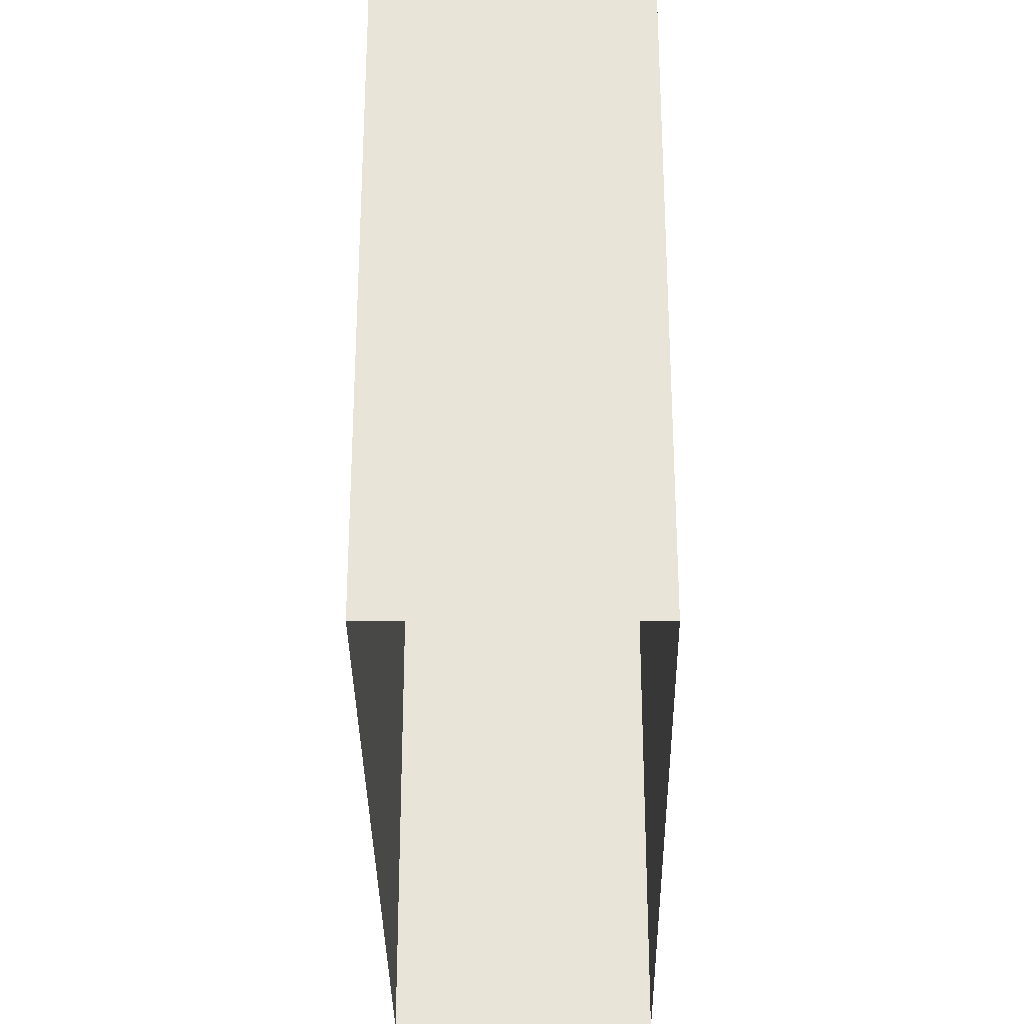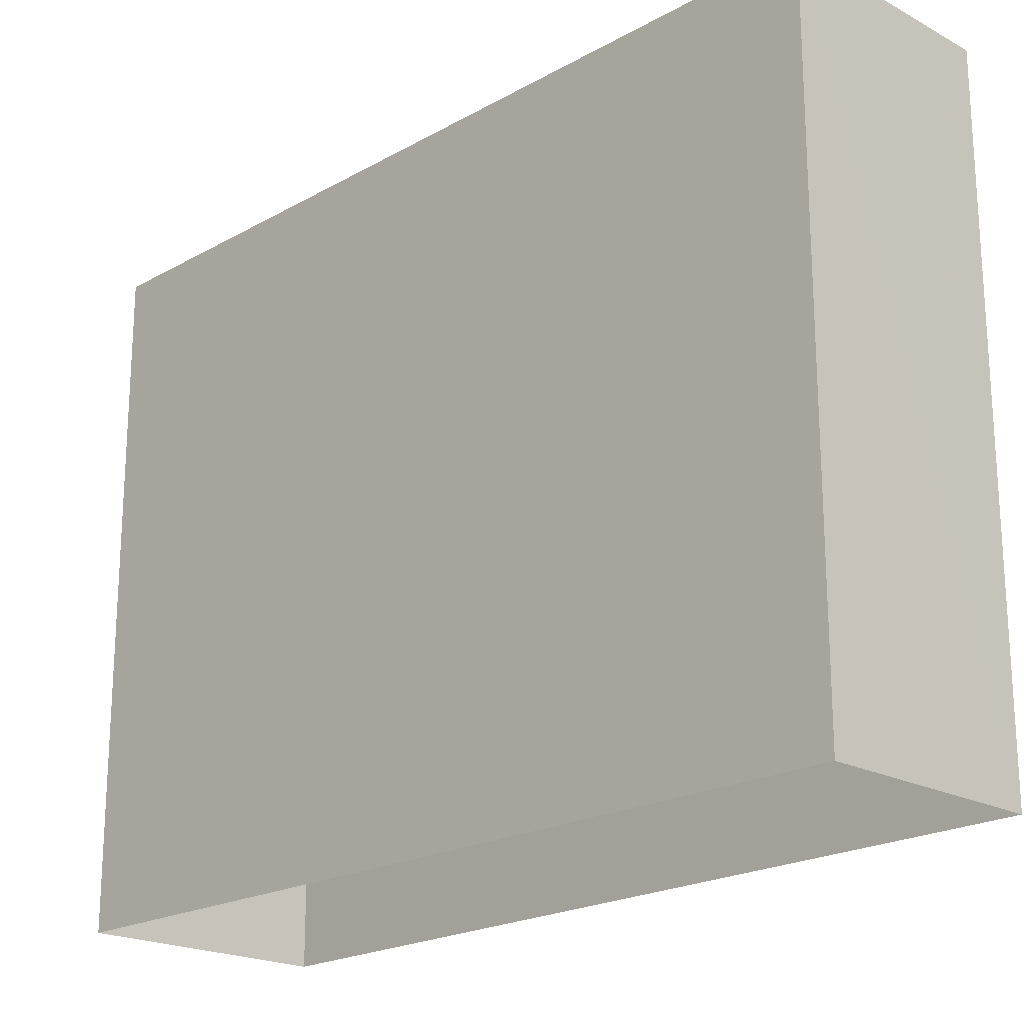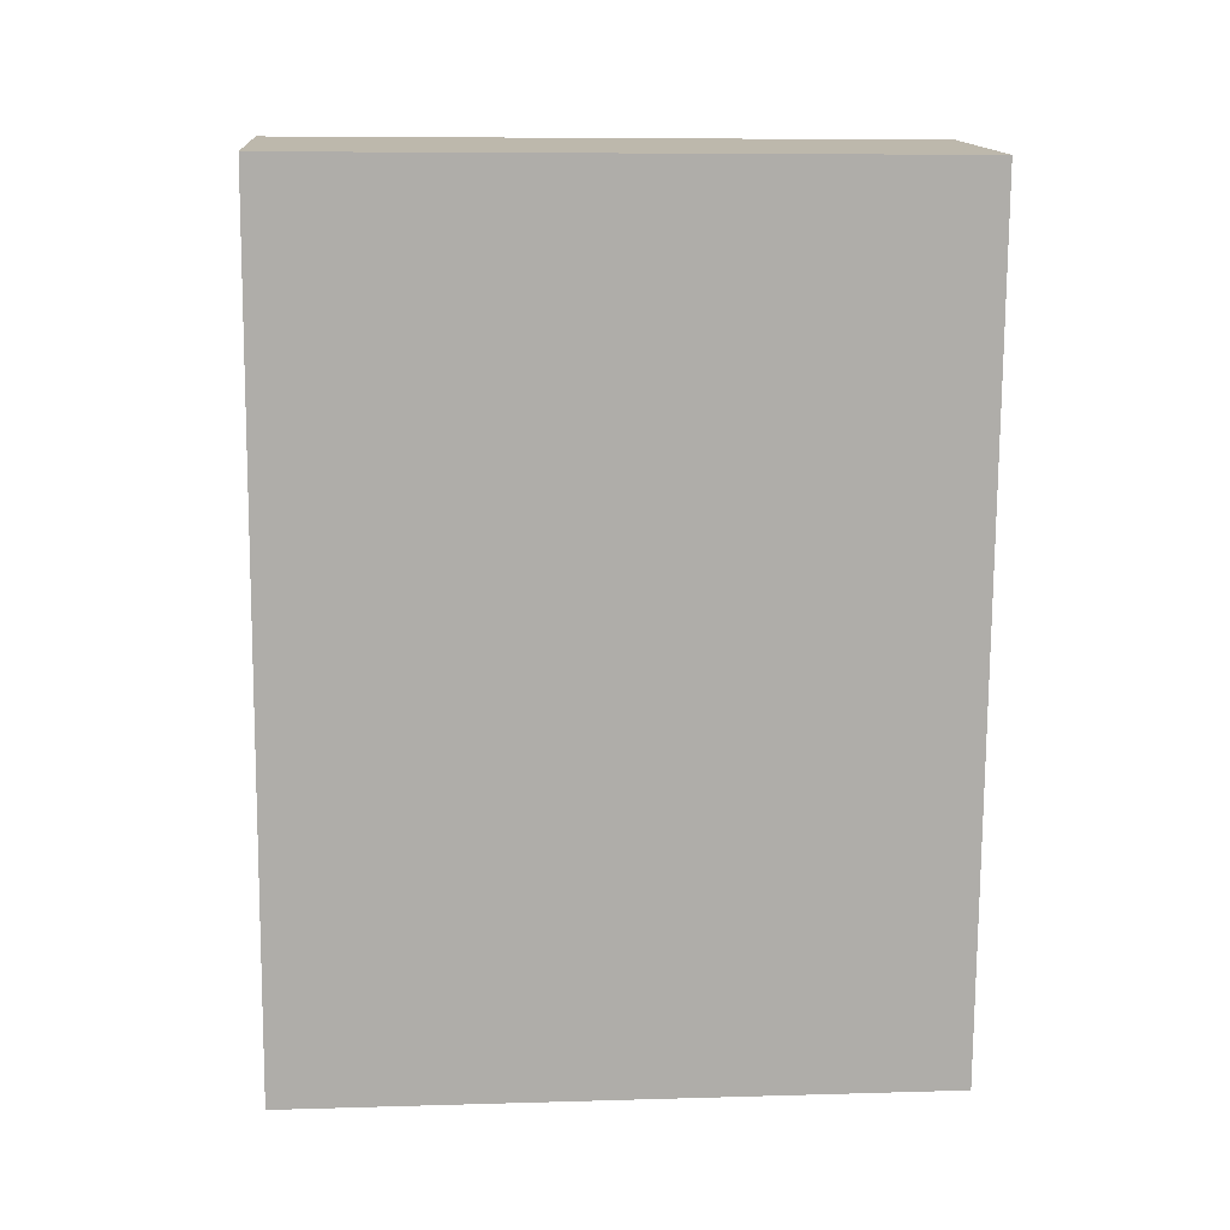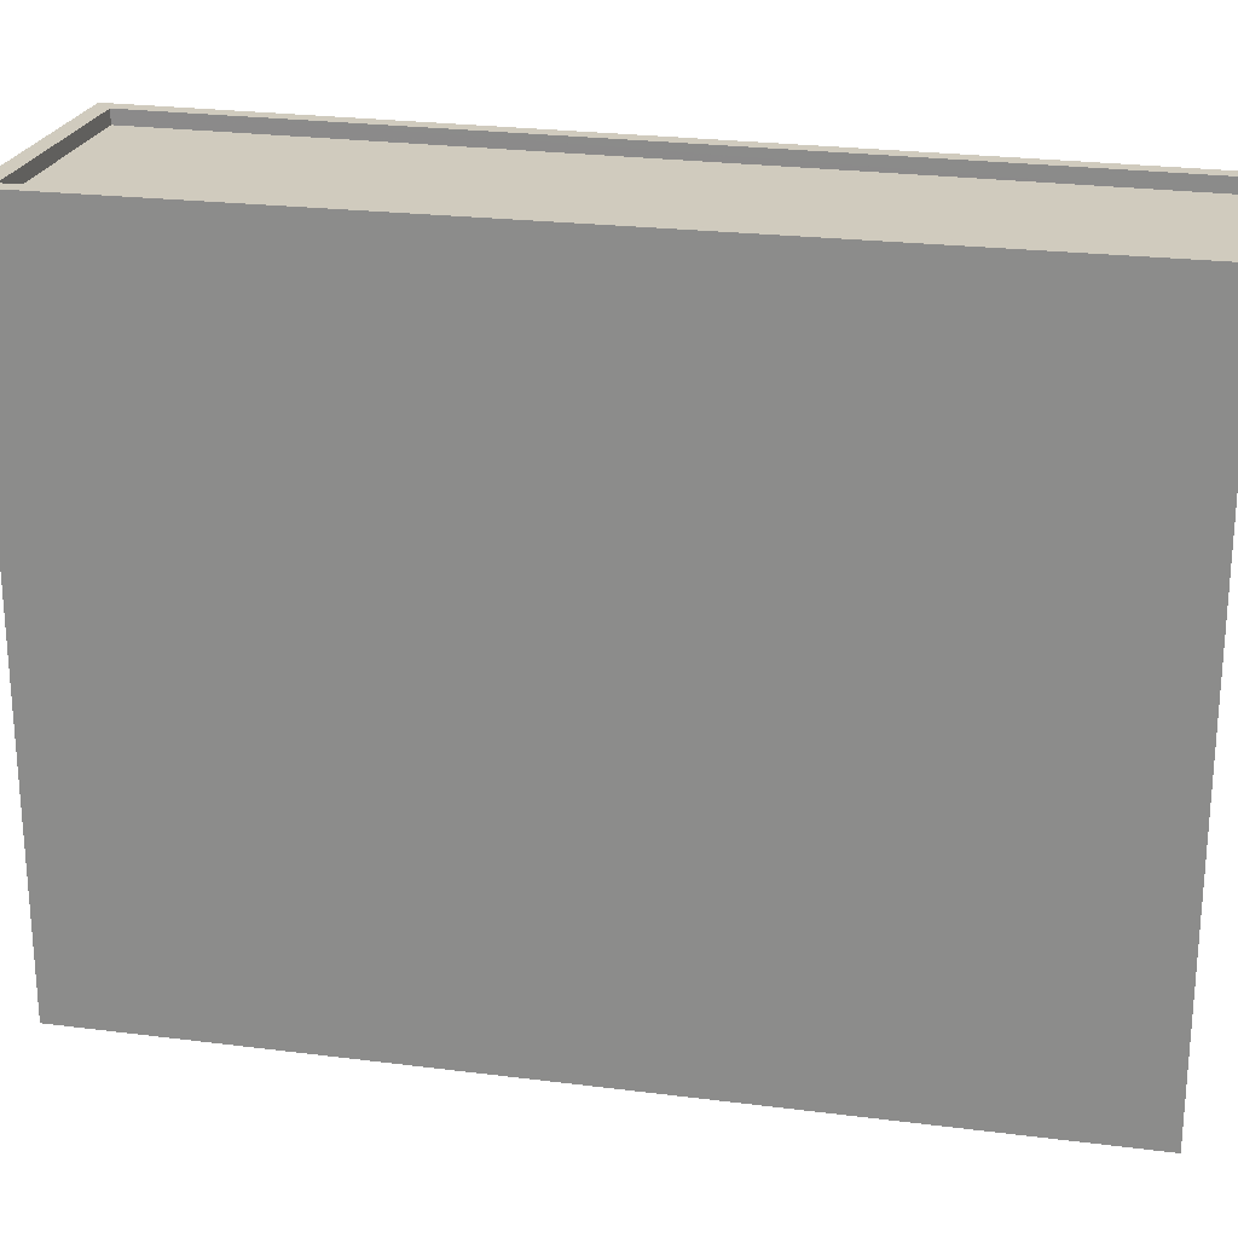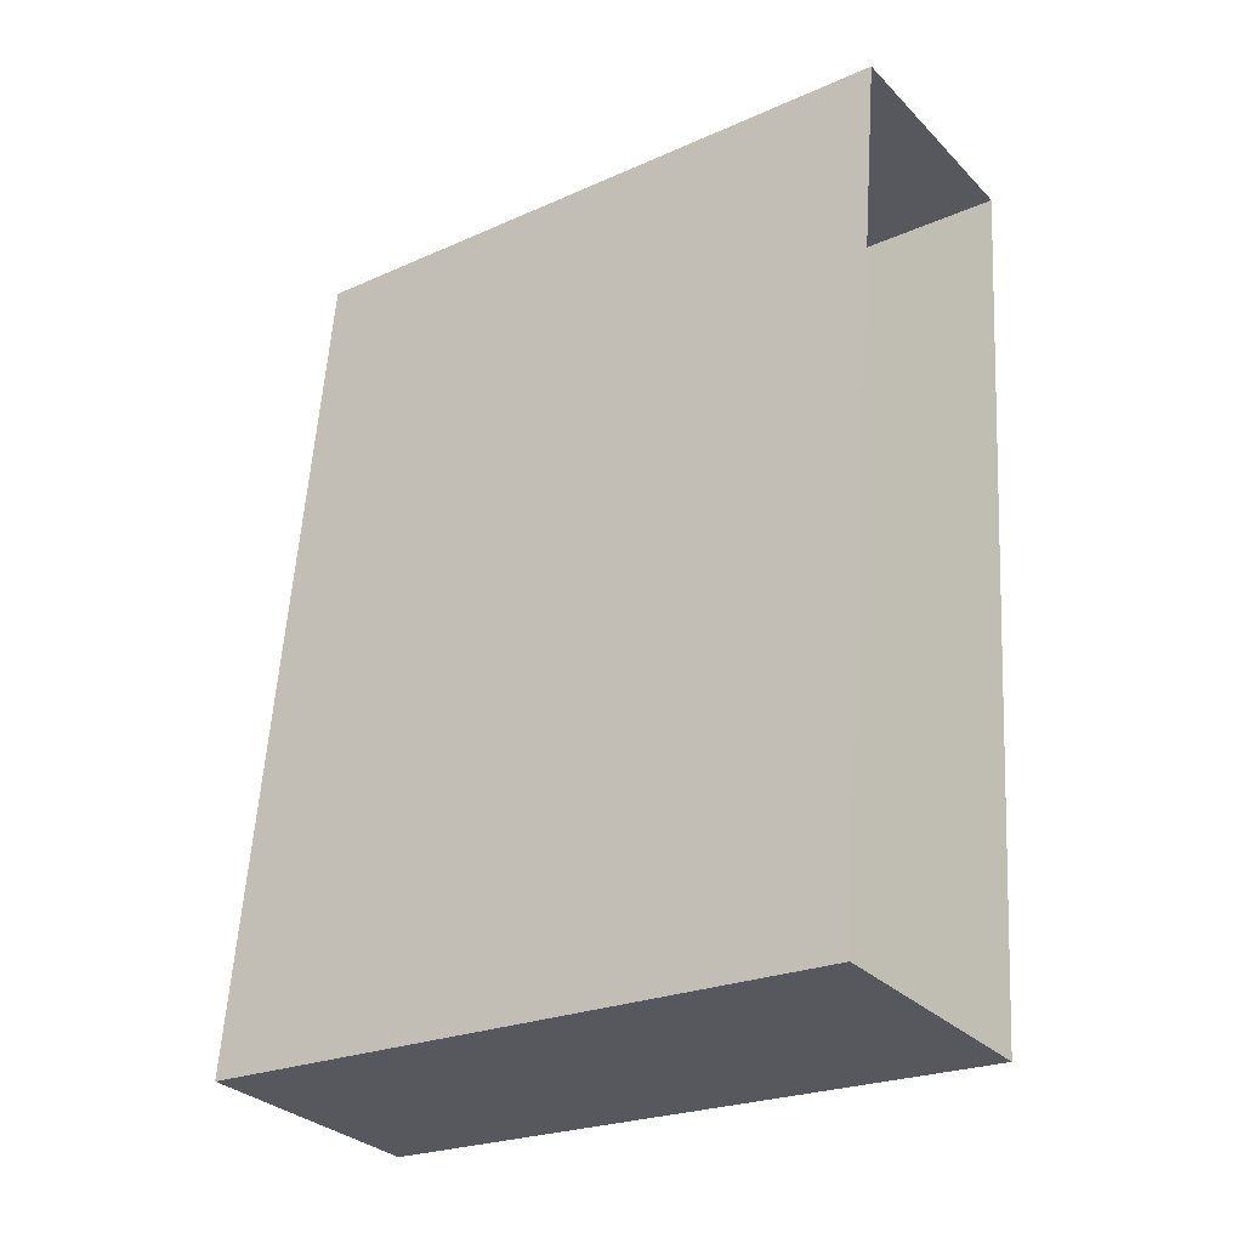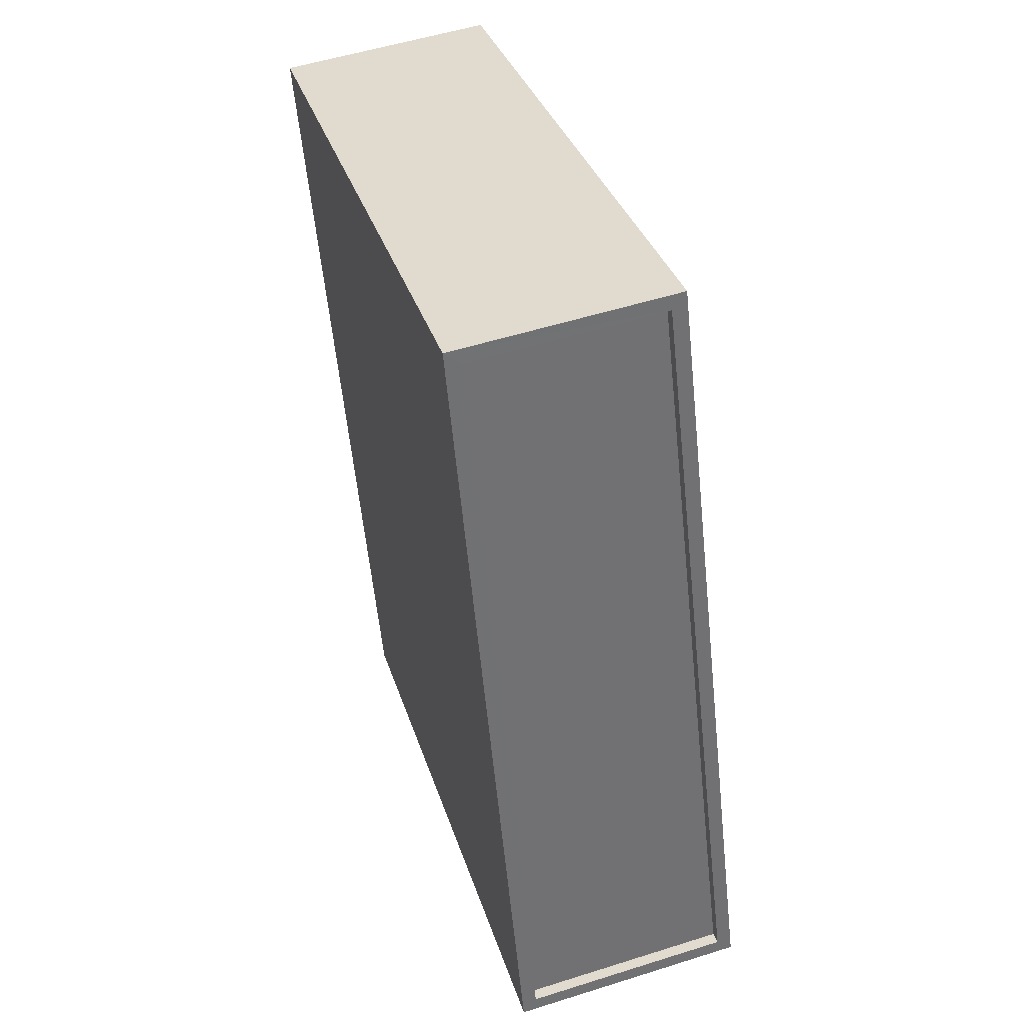
<metadata>
{"format":"obj","ext":"obj","renderer":"f3d","projection":"perspective","resolution":1024,"background":"white","views":[{"elev":-29.5,"azim":-173.5,"up":"+Z"},{"elev":-20.5,"azim":142.1,"up":"+Z"},{"elev":8.0,"azim":-94.7,"up":"+Y"},{"elev":23.3,"azim":108.6,"up":"+Z"},{"elev":-23.6,"azim":126.7,"up":"+Y"},{"elev":34.9,"azim":-16.7,"up":"+Y"}]}
</metadata>
<code>
v 1.222e+04 -1.525e+04 17.14
v 1.223e+04 -1.526e+04 17.14
v 1.222e+04 -1.526e+04 17.14
v 1.223e+04 -1.525e+04 17.14
v 1.223e+04 -1.526e+04 29.89
v 1.222e+04 -1.525e+04 29.89
v 1.222e+04 -1.526e+04 29.89
v 1.223e+04 -1.525e+04 29.89
v 1.223e+04 -1.525e+04 30.14
v 1.222e+04 -1.525e+04 30.14
v 1.223e+04 -1.525e+04 30.14
v 1.222e+04 -1.526e+04 30.14
v 1.222e+04 -1.526e+04 30.14
v 1.223e+04 -1.526e+04 30.14
v 1.223e+04 -1.526e+04 30.14
v 1.222e+04 -1.525e+04 30.14
f 1 2 3
f 1 4 2
f 5 6 7
f 5 8 6
f 9 10 11
f 12 13 14
f 15 12 14
f 10 13 12
f 11 10 16
f 16 10 12
f 11 14 9
f 11 15 14
f 12 5 7
f 12 15 5
f 12 7 6
f 16 12 6
f 11 6 8
f 11 16 6
f 11 8 5
f 15 11 5
f 13 1 3
f 13 10 1
f 9 4 1
f 10 9 1
f 14 2 4
f 9 14 4
f 14 3 2
f 14 13 3

</code>
